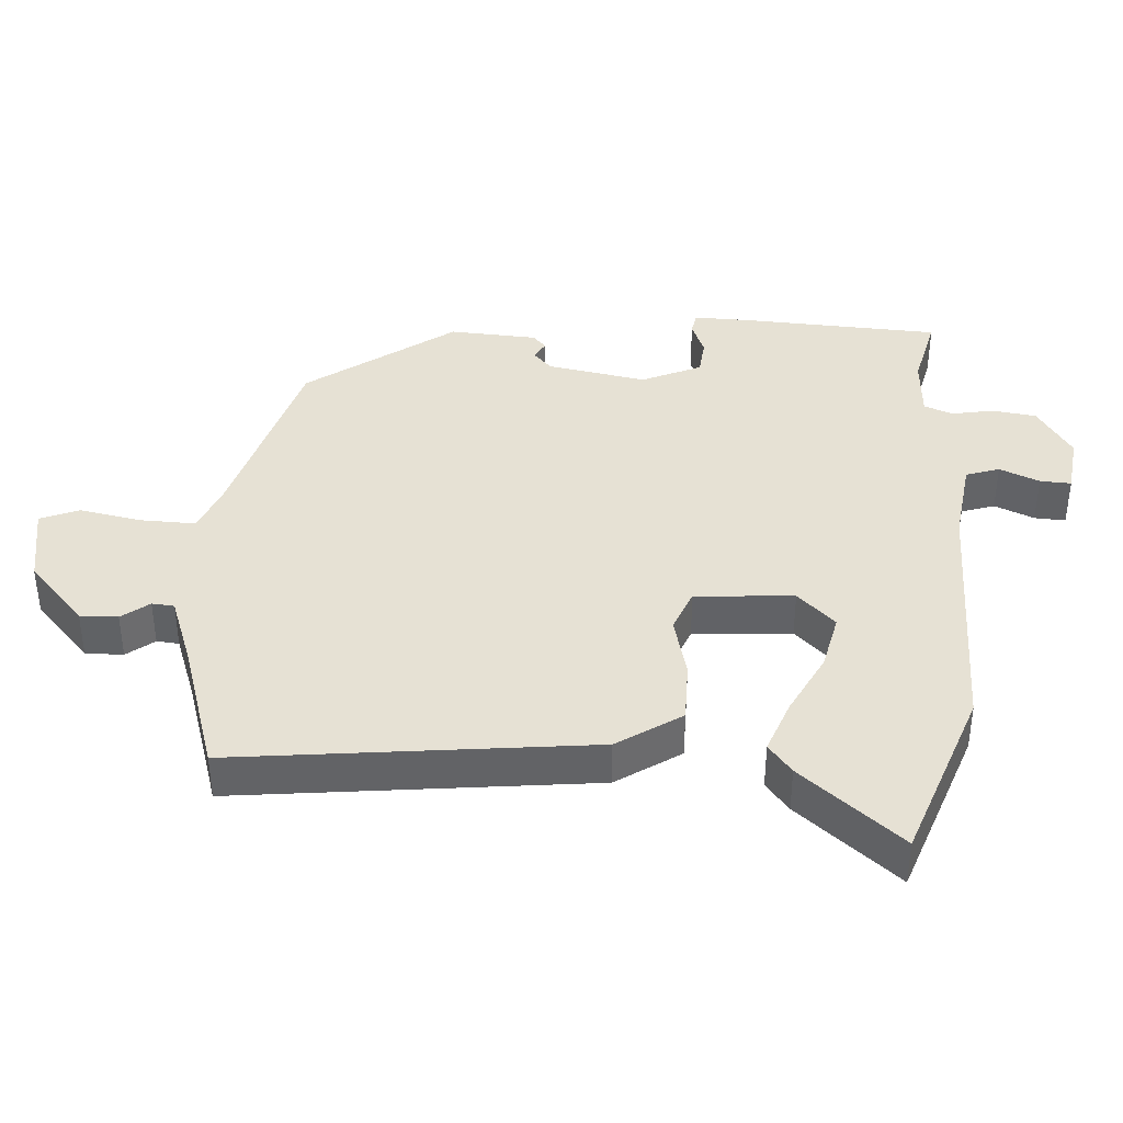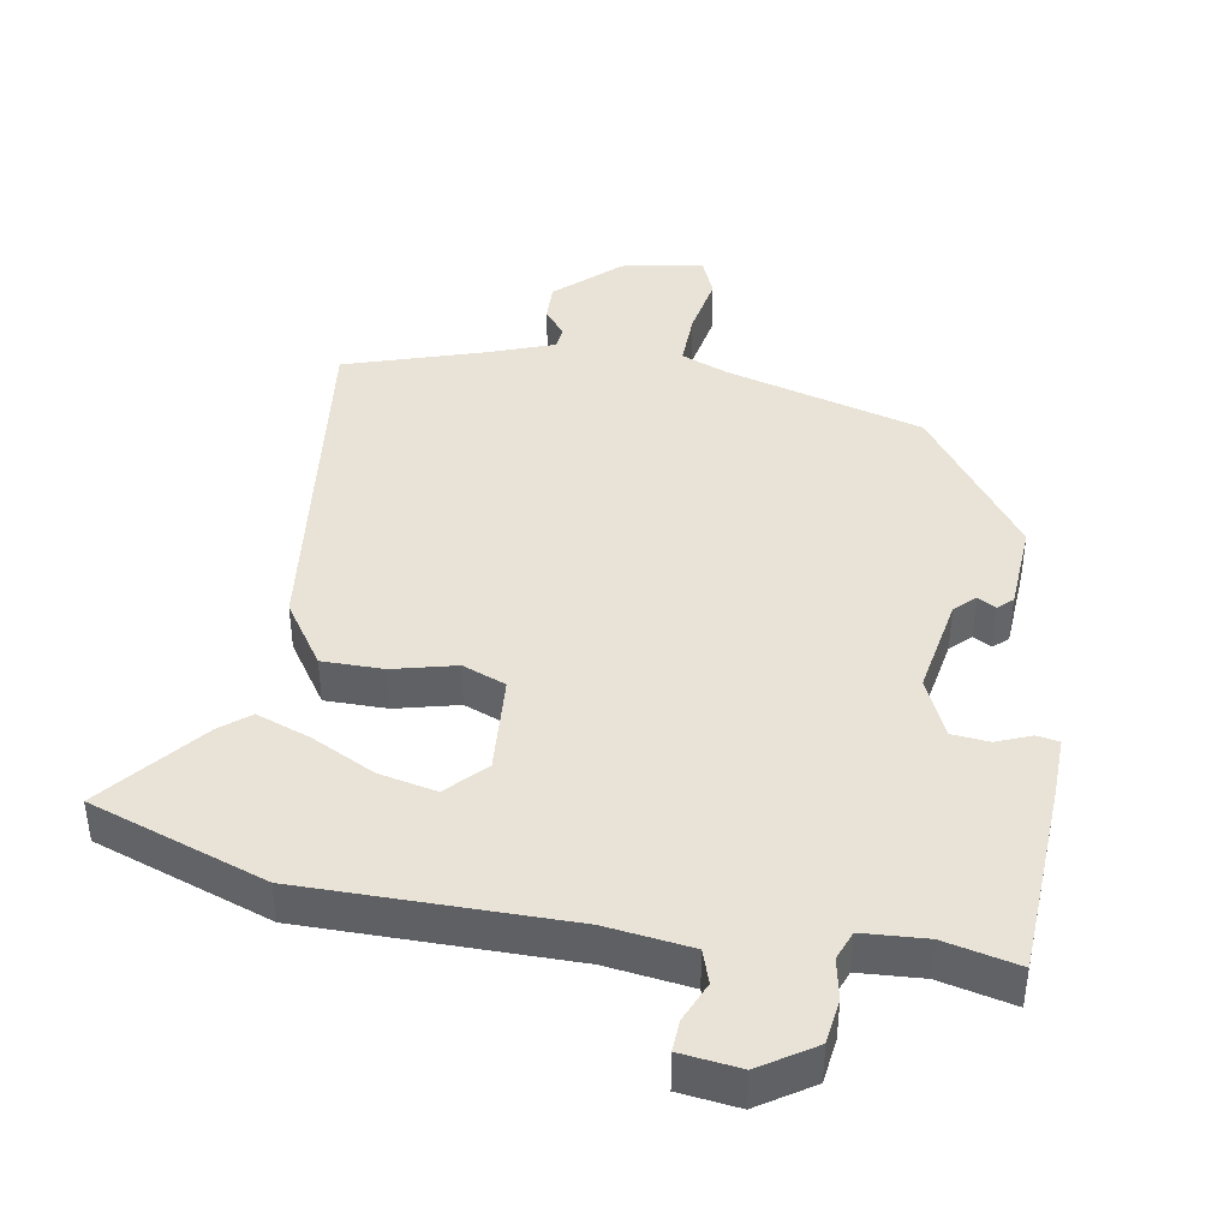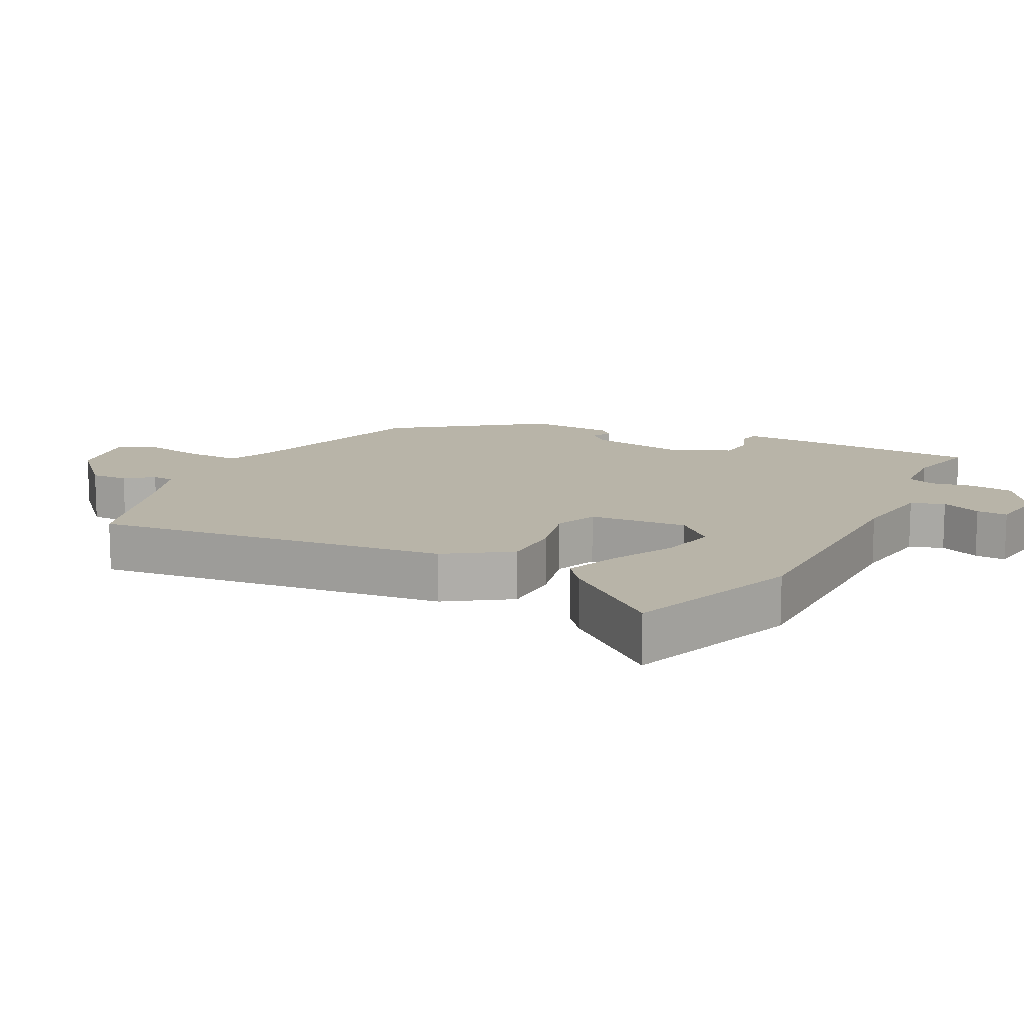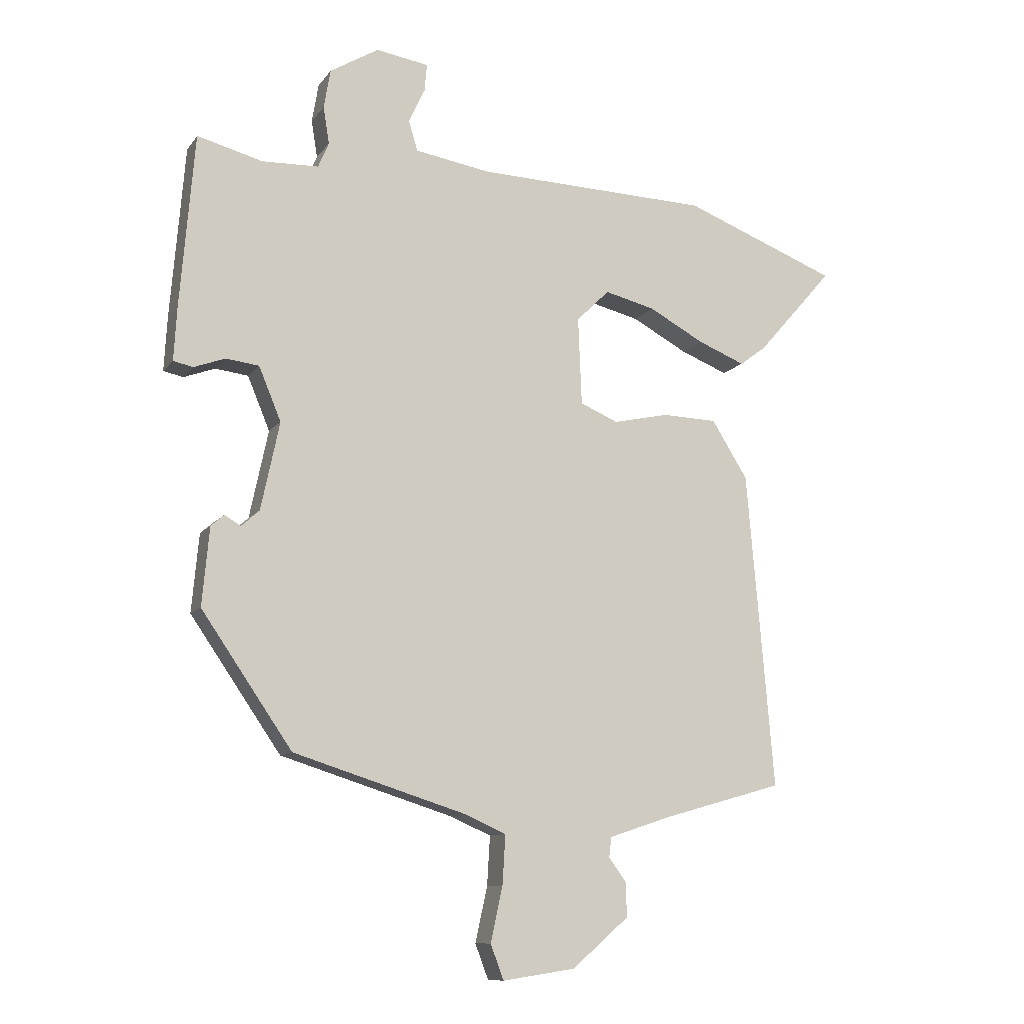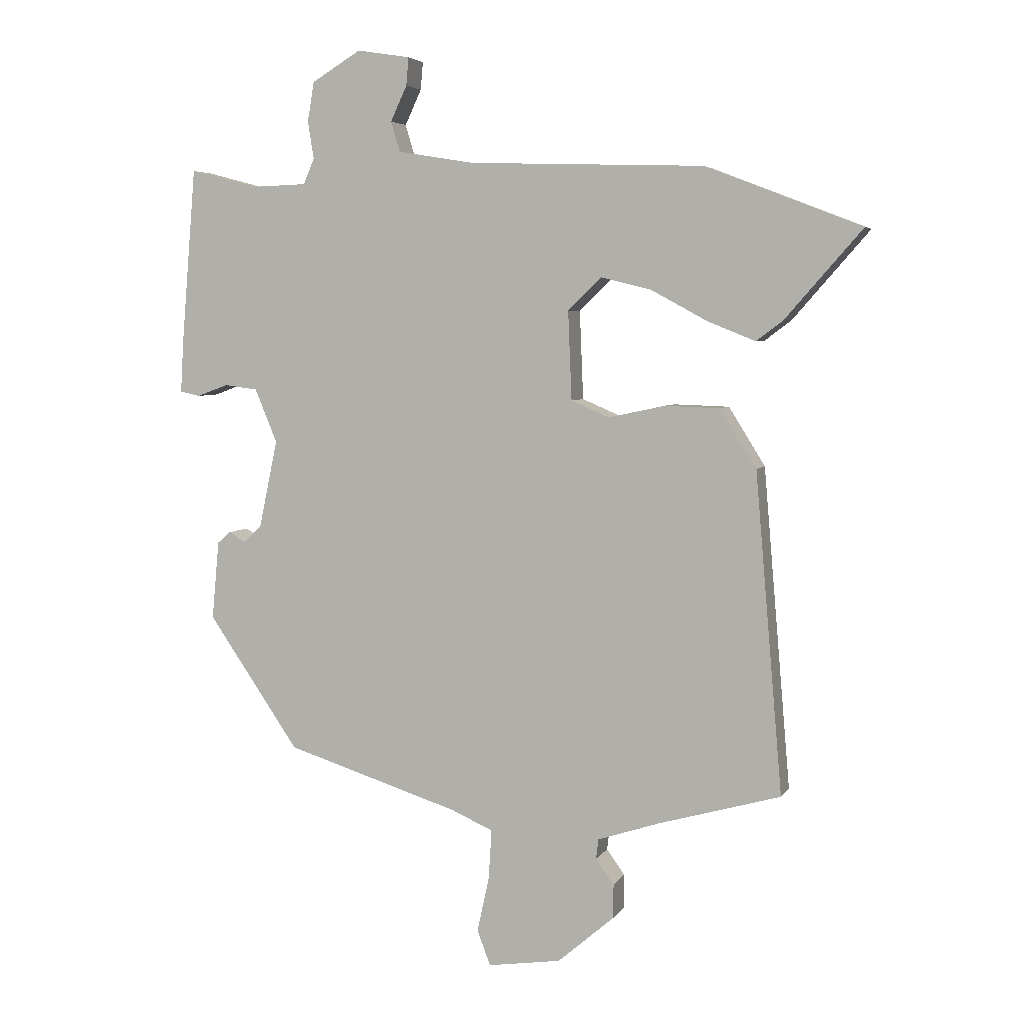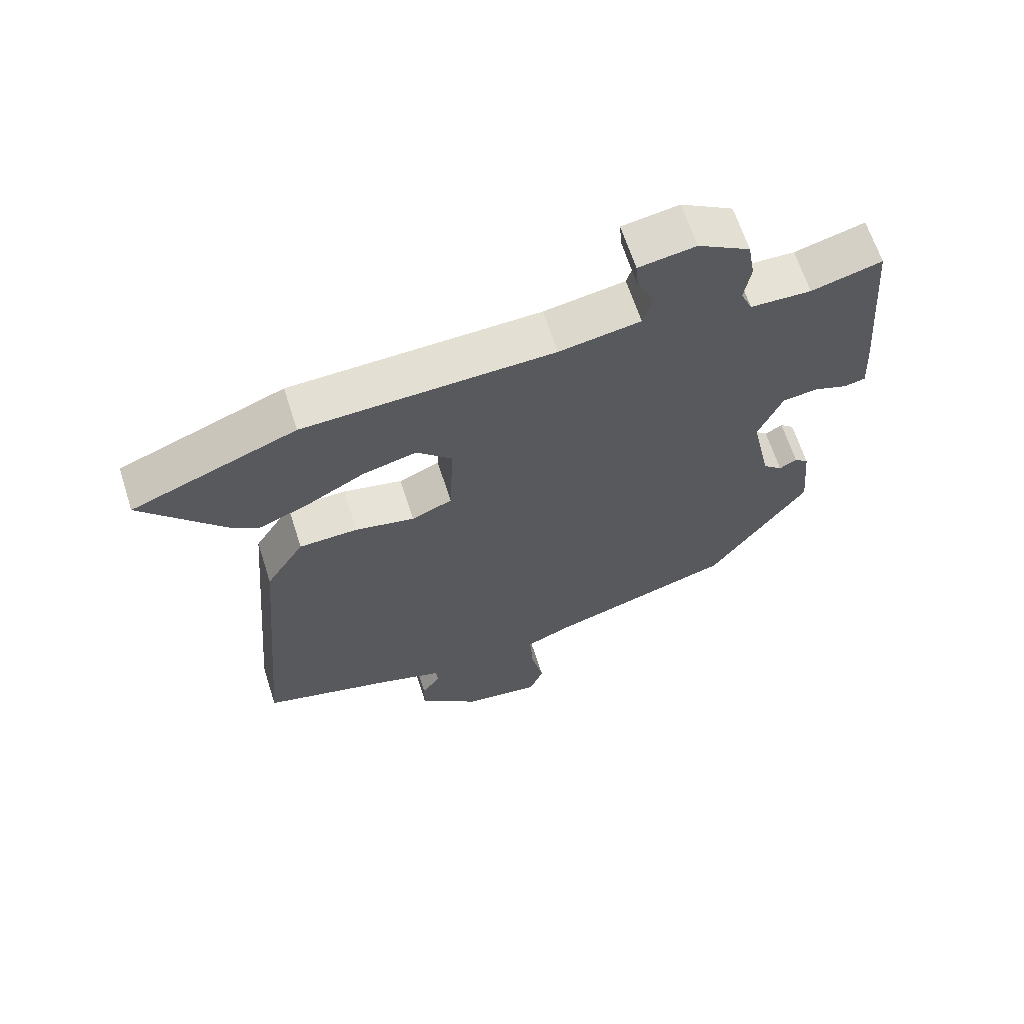
<metadata>
{"format":"obj","ext":"obj","renderer":"f3d","projection":"perspective","resolution":1024,"background":"white","views":[{"elev":39.3,"azim":-87.9,"up":"+Y"},{"elev":41.9,"azim":7.9,"up":"+Y"},{"elev":13.0,"azim":-64.7,"up":"+Y"},{"elev":-10.6,"azim":158.7,"up":"+Z"},{"elev":4.8,"azim":-162.5,"up":"+Z"},{"elev":65.0,"azim":-17.8,"up":"+Z"}]}
</metadata>
<code>
v -0.542 0.07 -0.473
v -0.497 0.07 0.055
v -0.437 0.07 0.151
v -0.346 0.07 0.154
v -0.253 0.07 0.134
v -0.19 0.07 0.161
v -0.184 0.07 0.307
v -0.239 0.07 0.361
v -0.323 0.07 0.34
v -0.415 0.07 0.29
v -0.494 0.07 0.258
v -0.538 0.07 0.291
v -0.665 0.07 0.436
v -0.408 0.07 0.536
v -0.019 0.07 0.549
v 0.107 0.07 0.57
v 0.122 0.07 0.62
v 0.095 0.07 0.678
v 0.091 0.07 0.724
v 0.179 0.07 0.738
v 0.26 0.07 0.689
v 0.271 0.07 0.624
v 0.261 0.07 0.562
v 0.279 0.07 0.52
v 0.373 0.07 0.517
v 0.482 0.07 0.546
v 0.506 0.07 0.257
v 0.511 0.07 0.169
v 0.478 0.07 0.162
v 0.426 0.07 0.181
v 0.371 0.07 0.174
v 0.334 0.07 0.085
v 0.365 0.07 -0.061
v 0.395 0.07 -0.088
v 0.422 0.07 -0.072
v 0.444 0.07 -0.091
v 0.456 0.07 -0.221
v 0.305 0.07 -0.441
v 0.016 0.07 -0.532
v -0.052 0.07 -0.562
v -0.047 0.07 -0.644
v -0.027 0.07 -0.735
v -0.049 0.07 -0.793
v -0.17 0.07 -0.775
v -0.264 0.07 -0.694
v -0.264 0.07 -0.638
v -0.234 0.07 -0.597
v -0.238 0.07 -0.564
v -0.341 0.07 -0.53
v -0.542 0 -0.473
v -0.497 0 0.055
v -0.437 0 0.151
v -0.346 0 0.154
v -0.253 0 0.134
v -0.19 0 0.161
v -0.184 0 0.307
v -0.239 0 0.361
v -0.323 0 0.34
v -0.415 0 0.29
v -0.494 0 0.258
v -0.538 0 0.291
v -0.665 0 0.436
v -0.408 0 0.536
v -0.019 0 0.549
v 0.107 0 0.57
v 0.122 0 0.62
v 0.095 0 0.678
v 0.091 0 0.724
v 0.179 0 0.738
v 0.26 0 0.689
v 0.271 0 0.624
v 0.261 0 0.562
v 0.279 0 0.52
v 0.373 0 0.517
v 0.482 0 0.546
v 0.506 0 0.257
v 0.511 0 0.169
v 0.478 0 0.162
v 0.426 0 0.181
v 0.371 0 0.174
v 0.334 0 0.085
v 0.365 0 -0.061
v 0.395 0 -0.088
v 0.422 0 -0.072
v 0.444 0 -0.091
v 0.456 0 -0.221
v 0.305 0 -0.441
v 0.016 0 -0.532
v -0.052 0 -0.562
v -0.047 0 -0.644
v -0.027 0 -0.735
v -0.049 0 -0.793
v -0.17 0 -0.775
v -0.264 0 -0.694
v -0.264 0 -0.638
v -0.234 0 -0.597
v -0.238 0 -0.564
v -0.341 0 -0.53
f 44 45 46 47
f 44 47 48
f 41 42 43 44
f 40 41 44 48
f 39 40 48 49
f 34 35 36 37
f 33 34 37 38
f 32 33 38 39
f 27 28 29 30
f 25 26 27 30
f 24 25 30 31
f 23 24 31 32
f 21 22 23
f 20 21 23
f 17 18 19 20
f 16 17 20 23
f 15 16 23 32
f 9 10 11 12
f 8 9 12 13
f 2 3 4 5
f 49 1 2 5
f 49 5 6
f 39 49 6
f 32 39 6 7
f 15 32 7 8
f 8 13 14 15
f 96 95 94 93
f 97 96 93
f 93 92 91 90
f 97 93 90 89
f 98 97 89 88
f 86 85 84 83
f 87 86 83 82
f 88 87 82 81
f 79 78 77 76
f 79 76 75 74
f 80 79 74 73
f 81 80 73 72
f 72 71 70
f 72 70 69
f 69 68 67 66
f 72 69 66 65
f 81 72 65 64
f 61 60 59 58
f 62 61 58 57
f 54 53 52 51
f 54 51 50 98
f 55 54 98
f 55 98 88
f 56 55 88 81
f 57 56 81 64
f 64 63 62 57
f 1 50 51 2
f 2 51 52 3
f 3 52 53 4
f 4 53 54 5
f 5 54 55 6
f 6 55 56 7
f 7 56 57 8
f 8 57 58 9
f 9 58 59 10
f 10 59 60 11
f 11 60 61 12
f 12 61 62 13
f 13 62 63 14
f 14 63 64 15
f 15 64 65 16
f 16 65 66 17
f 17 66 67 18
f 18 67 68 19
f 19 68 69 20
f 20 69 70 21
f 21 70 71 22
f 22 71 72 23
f 23 72 73 24
f 24 73 74 25
f 25 74 75 26
f 26 75 76 27
f 27 76 77 28
f 28 77 78 29
f 29 78 79 30
f 30 79 80 31
f 31 80 81 32
f 32 81 82 33
f 33 82 83 34
f 34 83 84 35
f 35 84 85 36
f 36 85 86 37
f 37 86 87 38
f 38 87 88 39
f 39 88 89 40
f 40 89 90 41
f 41 90 91 42
f 42 91 92 43
f 43 92 93 44
f 44 93 94 45
f 45 94 95 46
f 46 95 96 47
f 47 96 97 48
f 48 97 98 49
f 49 98 50 1

</code>
